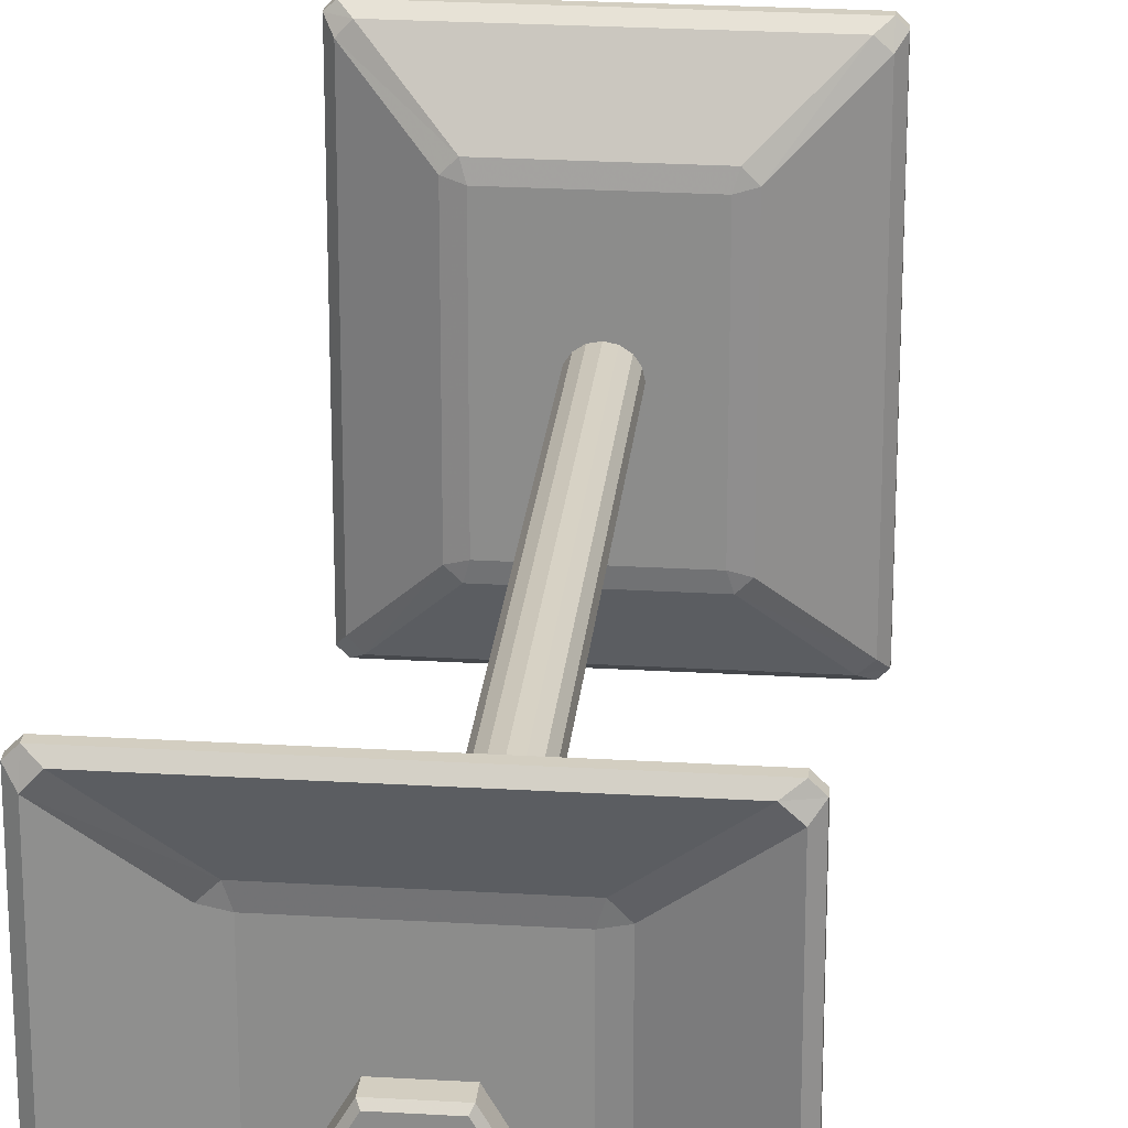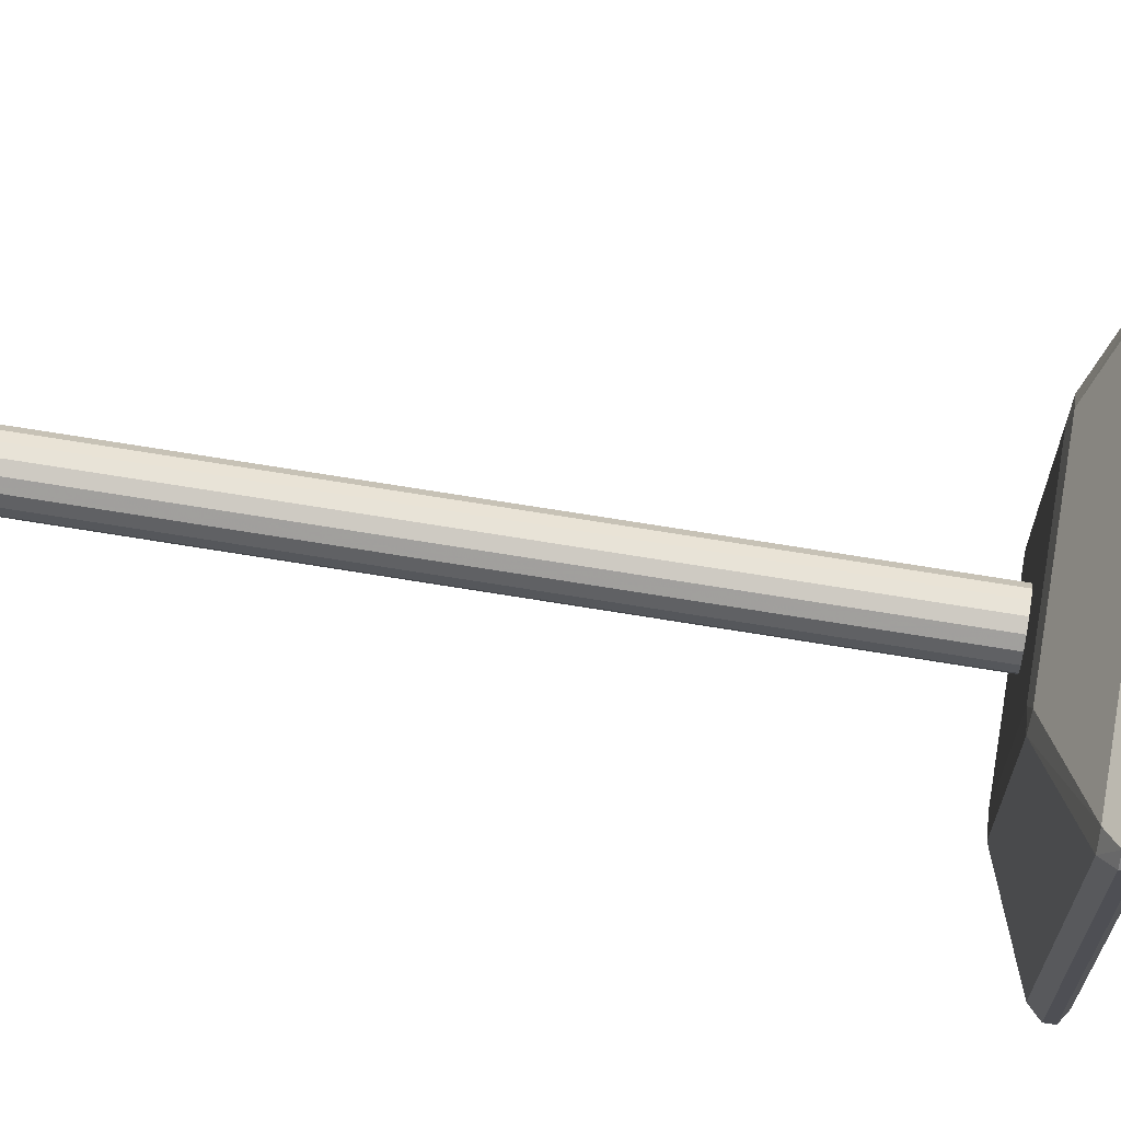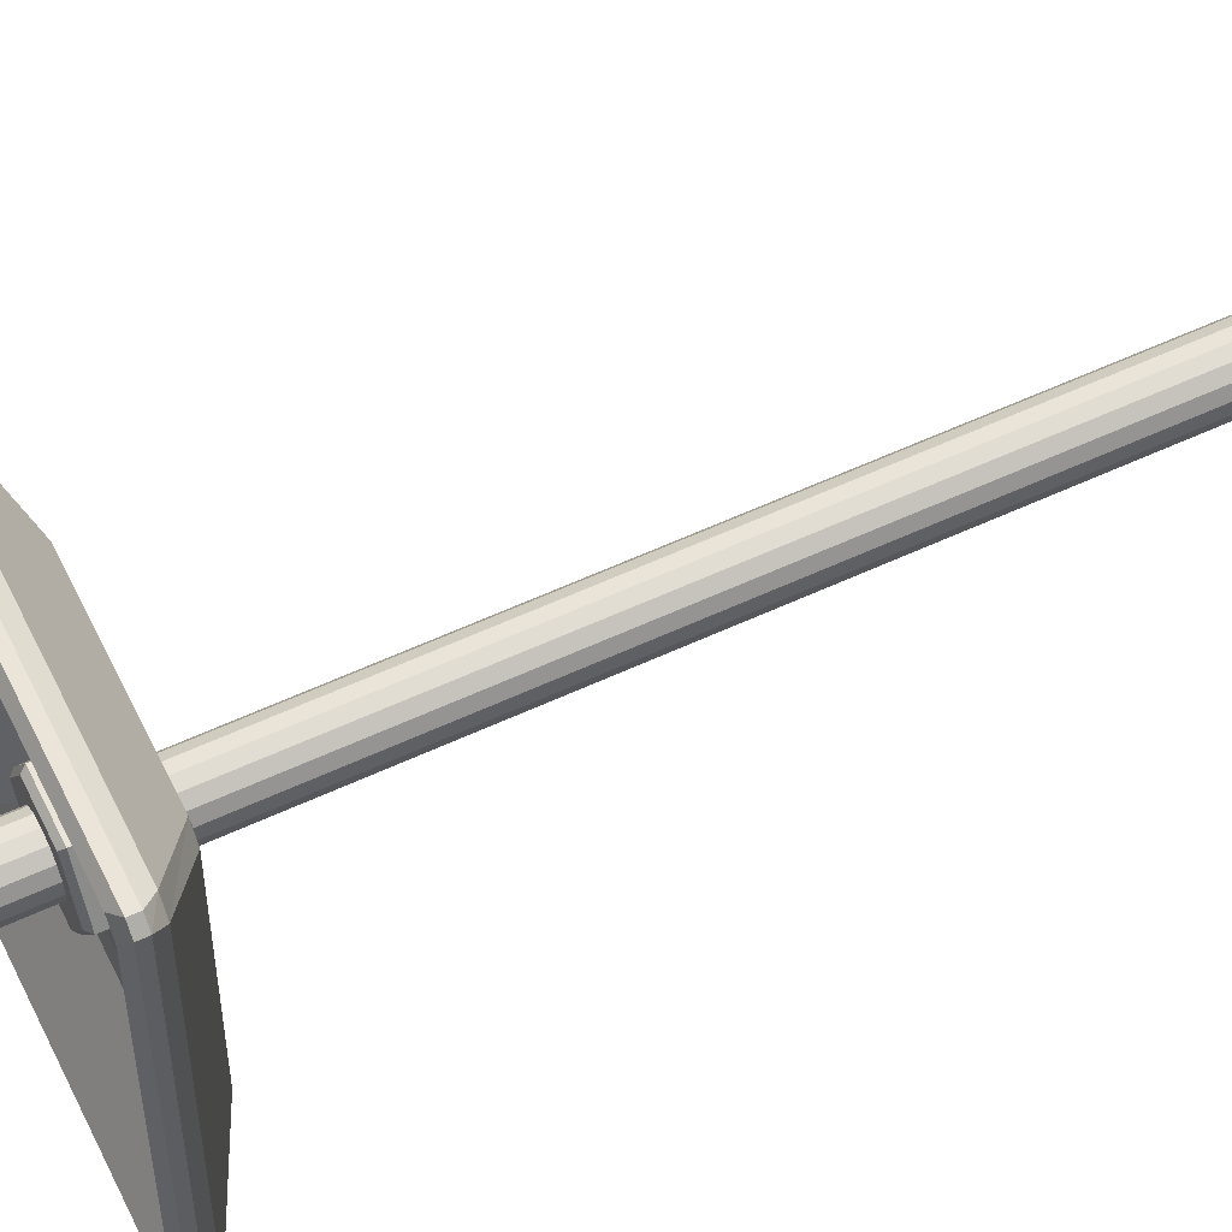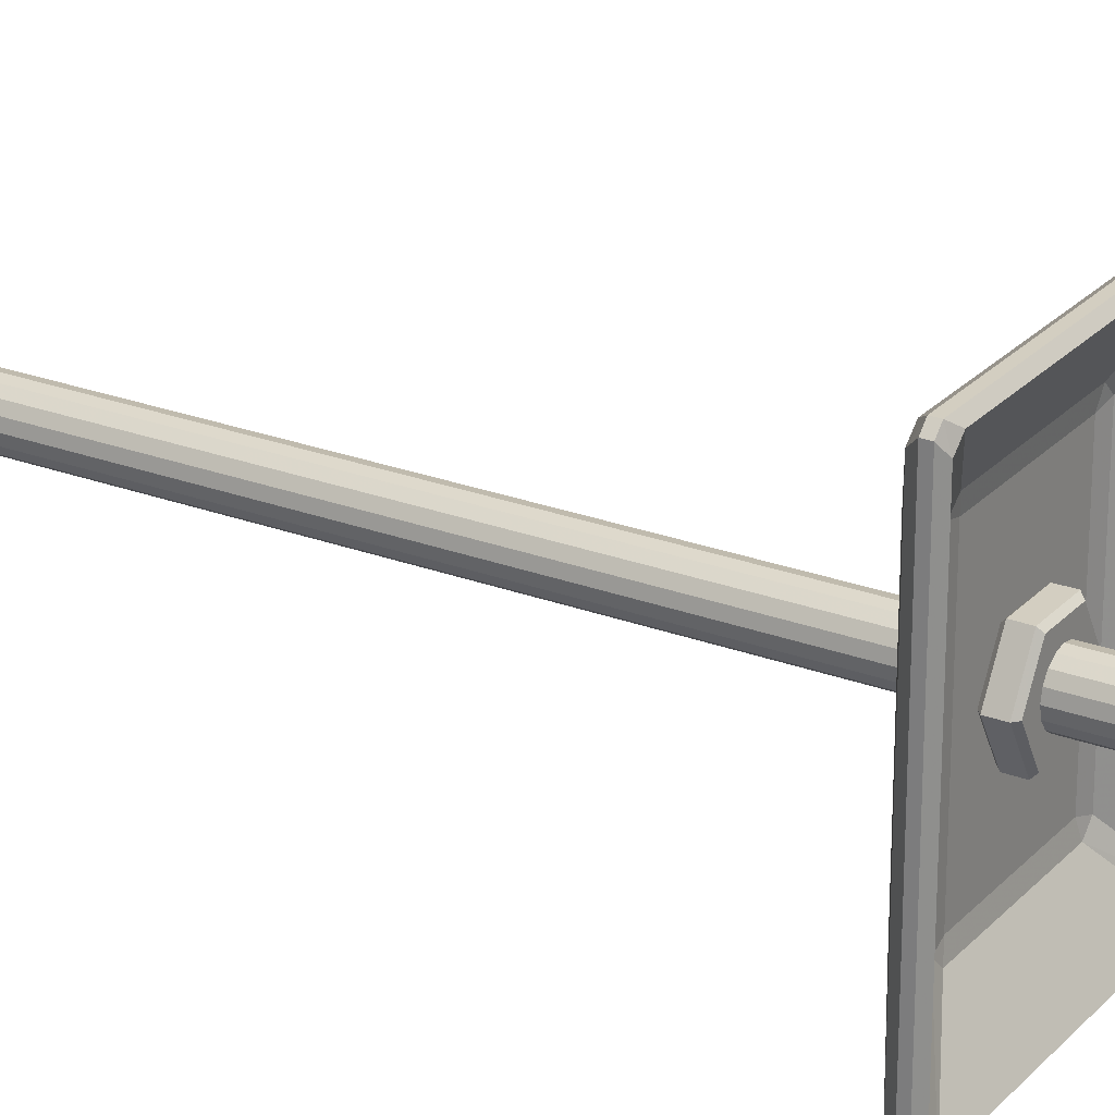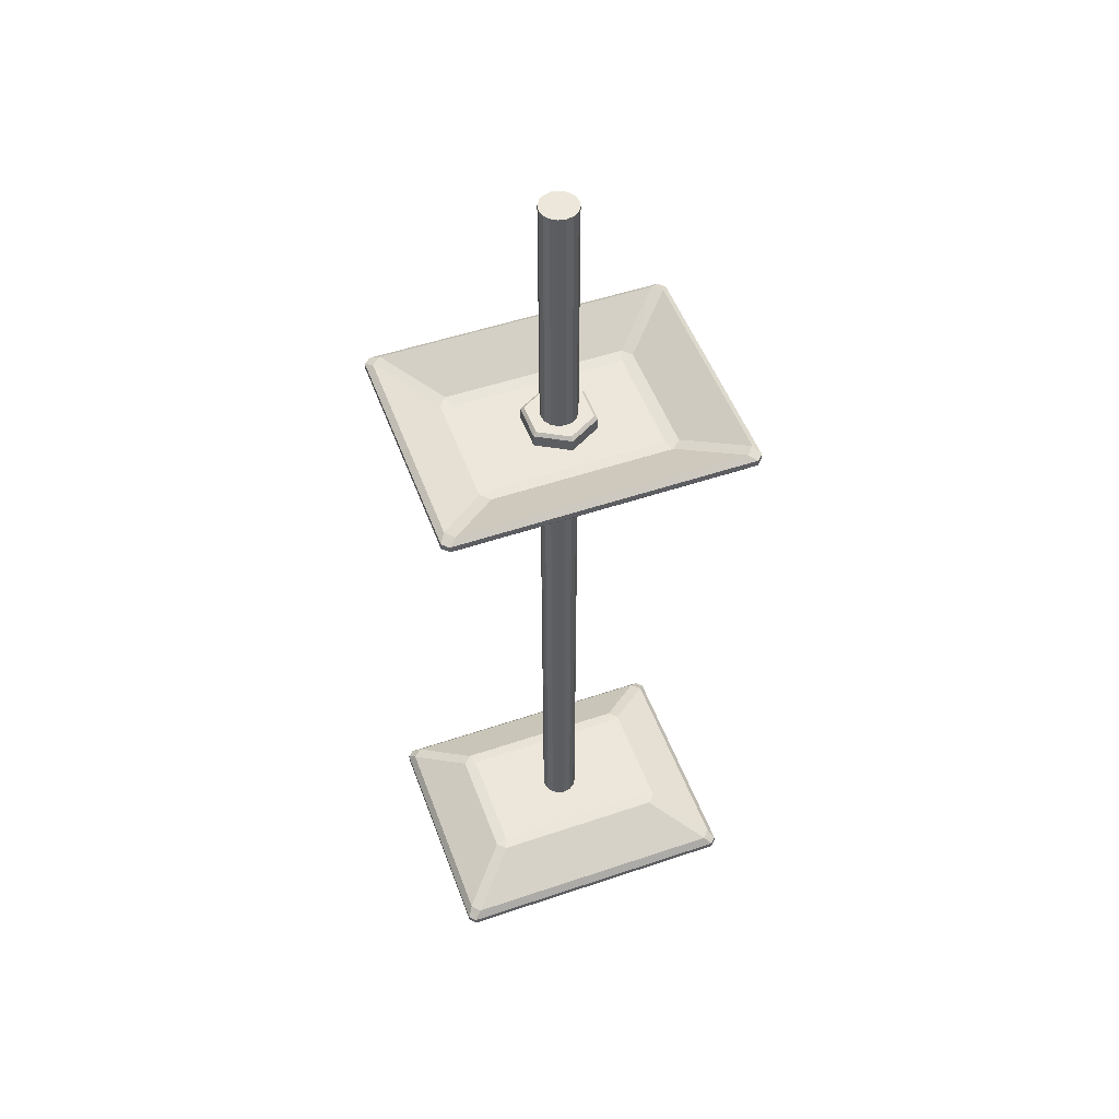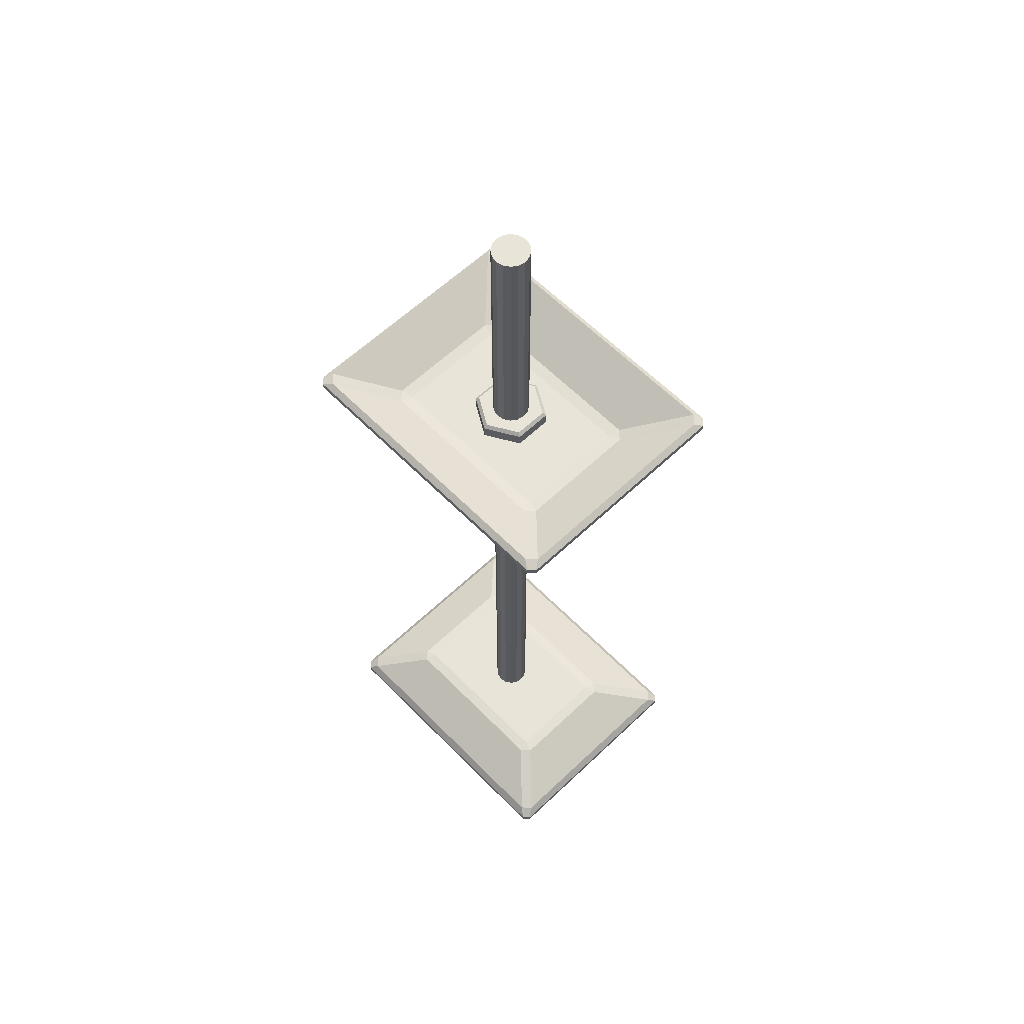
<metadata>
{"format":"obj","ext":"obj","renderer":"f3d","projection":"perspective","resolution":1024,"background":"white","views":[{"elev":25.0,"azim":5.5,"up":"+Z"},{"elev":74.2,"azim":99.1,"up":"+Z"},{"elev":59.0,"azim":-115.5,"up":"+Z"},{"elev":24.9,"azim":121.6,"up":"+Z"},{"elev":51.7,"azim":69.9,"up":"+Y"},{"elev":60.6,"azim":-44.1,"up":"+Y"}]}
</metadata>
<code>
v 0.019 -0.001 -0.025
v -0.01774 0.0002873 -0.02404
v 0.02 -0.001 0.024
v -0.01905 0.0003011 0.02258
v 0.019 -0.002 -0.025
v -0.02 -0.002 -0.024
v 0.02 -0.002 0.024
v -0.019 -0.002 0.025
v 0.01046 0.004725 -0.01456
v 0.009087 0.004713 0.01596
v -0.01145 0.004699 0.01459
v -0.01006 0.004713 -0.01596
v 0.009087 0.001713 -0.01596
v -0.01145 0.001699 -0.01459
v -0.01006 0.001713 0.01596
v 0.01046 0.001725 0.01456
v 0.02 -0.001 -0.024
v 0.01904 0.0002747 -0.02273
v 0.01758 0.0002873 -0.02404
v -0.01905 0.0003011 -0.02258
v -0.02 -0.001 -0.024
v -0.019 -0.001 -0.025
v 0.019 -0.001 0.025
v 0.01758 0.0002873 0.02404
v 0.01904 0.0002747 0.02273
v -0.01774 0.0002873 0.02404
v -0.019 -0.001 0.025
v -0.02 -0.001 0.024
v 0.01758 -0.002713 -0.02404
v 0.01904 -0.002725 -0.02273
v 0.02 -0.002 -0.024
v -0.01905 -0.002699 -0.02258
v -0.01774 -0.002713 -0.02404
v -0.019 -0.002 -0.025
v 0.01904 -0.002725 0.02273
v 0.01758 -0.002713 0.02404
v 0.019 -0.002 0.025
v -0.01774 -0.002713 0.02404
v -0.01905 -0.002699 0.02258
v -0.02 -0.002 0.024
v 0.0085 0.005 -0.014
v 0.009087 0.004713 -0.01596
v 0.0085 0.005 0.014
v 0.01046 0.004725 0.01456
v -0.0095 0.005 0.014
v -0.01006 0.004713 0.01596
v -0.0095 0.005 -0.014
v -0.01145 0.004699 -0.01459
v 0.0085 0.002 -0.014
v 0.01046 0.001725 -0.01456
v -0.0095 0.002 -0.014
v -0.01006 0.001713 -0.01596
v -0.0095 0.002 0.014
v -0.01145 0.001699 0.01459
v 0.0085 0.002 0.014
v 0.009087 0.001713 0.01596
v -0.006238 0.001513 3.124e-05
v -0.002949 0.002013 0.004727
v 0.002473 0.002013 0.004727
v 0.005185 0.002013 3.124e-05
v 0.002473 0.002013 -0.004665
v -0.003238 0.001513 -0.005165
v -0.006238 -0.0004866 3.124e-05
v -0.003238 -0.0004866 0.005227
v 0.002762 -0.0004866 0.005227
v 0.005762 -0.0004866 3.124e-05
v 0.002762 -0.0004866 -0.005165
v -0.003238 -0.0004866 -0.005165
v -0.00566 0.002013 3.124e-05
v -0.003238 0.001513 0.005227
v 0.002762 0.001513 0.005227
v 0.005762 0.001513 3.124e-05
v 0.002762 0.001513 -0.005165
v -0.002949 0.002013 -0.004665
v -0.00566 -0.0009866 3.124e-05
v -0.002949 -0.0009866 0.004727
v 0.002473 -0.0009866 0.004727
v 0.005185 -0.0009866 3.124e-05
v 0.002473 -0.0009866 -0.004665
v -0.002949 -0.0009866 -0.004665
v 0.002743 0.001137 0
v 0.002517 0.001137 0.001134
v 0.001875 0.001137 0.002095
v 0.0009138 0.001137 0.002737
v -0.00022 0.001137 0.002963
v -0.001354 0.001137 0.002737
v -0.002315 0.001137 0.002095
v -0.002957 0.001137 0.001134
v -0.003183 0.001137 0
v -0.002957 0.001137 -0.001134
v -0.002315 0.001137 -0.002095
v -0.001354 0.001137 -0.002737
v -0.00022 0.001137 -0.002963
v 0.0009138 0.001137 -0.002737
v 0.001875 0.001137 -0.002095
v 0.002517 0.001137 -0.001134
v 0.002743 0.1511 0
v 0.002517 0.1511 0.001134
v 0.001875 0.1511 0.002095
v 0.0009138 0.1511 0.002737
v -0.00022 0.1511 0.002963
v -0.001354 0.1511 0.002737
v -0.002315 0.1511 0.002095
v -0.002957 0.1511 0.001134
v -0.003183 0.1511 0
v -0.002957 0.1511 -0.001134
v -0.002315 0.1511 -0.002095
v -0.001354 0.1511 -0.002737
v -0.00022 0.1511 -0.002963
v 0.0009138 0.1511 -0.002737
v 0.001875 0.1511 -0.002095
v 0.002517 0.1511 -0.001134
v 0.019 0.1101 0.025
v -0.01774 0.1088 0.02404
v 0.02 0.1101 -0.024
v -0.01905 0.1088 -0.02258
v 0.019 0.1111 0.025
v -0.02 0.1111 0.024
v 0.02 0.1111 -0.024
v -0.019 0.1111 -0.025
v 0.01046 0.1043 0.01456
v 0.009087 0.1044 -0.01596
v -0.01145 0.1044 -0.01459
v -0.01006 0.1044 0.01596
v 0.009087 0.1074 0.01596
v -0.01145 0.1074 0.01459
v -0.01006 0.1074 -0.01596
v 0.01046 0.1073 -0.01456
v 0.02 0.1101 0.024
v 0.01904 0.1088 0.02273
v 0.01758 0.1088 0.02404
v -0.01905 0.1088 0.02258
v -0.02 0.1101 0.024
v -0.019 0.1101 0.025
v 0.019 0.1101 -0.025
v 0.01758 0.1088 -0.02404
v 0.01904 0.1088 -0.02273
v -0.01774 0.1088 -0.02404
v -0.019 0.1101 -0.025
v -0.02 0.1101 -0.024
v 0.01758 0.1118 0.02404
v 0.01904 0.1118 0.02273
v 0.02 0.1111 0.024
v -0.01905 0.1118 0.02258
v -0.01774 0.1118 0.02404
v -0.019 0.1111 0.025
v 0.01904 0.1118 -0.02273
v 0.01758 0.1118 -0.02404
v 0.019 0.1111 -0.025
v -0.01774 0.1118 -0.02404
v -0.01905 0.1118 -0.02258
v -0.02 0.1111 -0.024
v 0.0085 0.1041 0.014
v 0.009087 0.1044 0.01596
v 0.0085 0.1041 -0.014
v 0.01046 0.1043 -0.01456
v -0.0095 0.1041 -0.014
v -0.01006 0.1044 -0.01596
v -0.0095 0.1041 0.014
v -0.01145 0.1044 0.01459
v 0.0085 0.1071 0.014
v 0.01046 0.1073 0.01456
v -0.0095 0.1071 0.014
v -0.01006 0.1074 0.01596
v -0.0095 0.1071 -0.014
v -0.01145 0.1074 -0.01459
v 0.0085 0.1071 -0.014
v 0.009087 0.1074 -0.01596
v -0.006238 0.1076 -3.126e-05
v -0.002949 0.1071 -0.004727
v 0.002473 0.1071 -0.004727
v 0.005185 0.1071 -3.126e-05
v 0.002473 0.1071 0.004665
v -0.003238 0.1076 0.005165
v -0.006238 0.1096 -3.126e-05
v -0.003238 0.1096 -0.005227
v 0.002762 0.1096 -0.005227
v 0.005762 0.1096 -3.126e-05
v 0.002762 0.1096 0.005165
v -0.003238 0.1096 0.005165
v -0.00566 0.1071 -3.126e-05
v -0.003238 0.1076 -0.005227
v 0.002762 0.1076 -0.005227
v 0.005762 0.1076 -3.126e-05
v 0.002762 0.1076 0.005165
v -0.002949 0.1071 0.004665
v -0.00566 0.1101 -3.126e-05
v -0.002949 0.1101 -0.004727
v 0.002473 0.1101 -0.004727
v 0.005185 0.1101 -3.126e-05
v 0.002473 0.1101 0.004665
v -0.002949 0.1101 0.004665
f 1 22 34
f 34 5 1
f 21 28 40
f 40 6 21
f 27 23 37
f 37 8 27
f 3 17 31
f 31 7 3
f 18 25 44
f 44 9 18
f 24 26 46
f 46 10 24
f 4 20 48
f 48 11 4
f 2 19 42
f 42 12 2
f 29 33 52
f 52 13 29
f 32 39 54
f 54 14 32
f 38 36 56
f 56 15 38
f 35 30 50
f 50 16 35
f 47 41 43
f 43 45 47
f 55 49 51
f 51 53 55
f 1 17 18
f 18 19 1
f 2 20 21
f 21 22 2
f 3 23 24
f 24 25 3
f 4 26 27
f 27 28 4
f 5 29 30
f 30 31 5
f 6 32 33
f 33 34 6
f 7 35 36
f 36 37 7
f 8 38 39
f 39 40 8
f 9 41 42
f 10 43 44
f 11 45 46
f 12 47 48
f 13 49 50
f 14 51 52
f 15 53 54
f 16 55 56
f 18 17 3
f 3 25 18
f 24 23 27
f 27 26 24
f 4 28 21
f 21 20 4
f 2 22 1
f 1 19 2
f 29 5 34
f 34 33 29
f 32 6 40
f 40 39 32
f 38 8 37
f 37 36 38
f 35 7 31
f 31 30 35
f 22 21 6
f 6 34 22
f 5 31 17
f 17 1 5
f 28 27 8
f 8 40 28
f 23 3 7
f 7 37 23
f 41 9 44
f 44 43 41
f 43 10 46
f 46 45 43
f 45 11 48
f 48 47 45
f 47 12 42
f 42 41 47
f 19 18 9
f 9 42 19
f 25 24 10
f 10 44 25
f 26 4 11
f 11 46 26
f 20 2 12
f 12 48 20
f 49 13 52
f 52 51 49
f 51 14 54
f 54 53 51
f 53 15 56
f 56 55 53
f 55 16 50
f 50 49 55
f 30 29 13
f 13 50 30
f 33 32 14
f 14 52 33
f 39 38 15
f 15 54 39
f 36 35 16
f 16 56 36
f 57 70 64
f 64 63 57
f 70 71 65
f 65 64 70
f 71 72 66
f 66 65 71
f 72 73 67
f 67 66 72
f 73 62 68
f 68 67 73
f 62 57 63
f 63 68 62
f 61 60 59
f 59 58 69
f 61 59 69
f 74 61 69
f 76 77 78
f 78 79 80
f 76 78 80
f 75 76 80
f 57 69 58
f 58 70 57
f 64 76 75
f 75 63 64
f 70 58 59
f 59 71 70
f 65 77 76
f 76 64 65
f 71 59 60
f 60 72 71
f 66 78 77
f 77 65 66
f 72 60 61
f 61 73 72
f 67 79 78
f 78 66 67
f 73 61 74
f 74 62 73
f 68 80 79
f 79 67 68
f 62 74 69
f 69 57 62
f 63 75 80
f 80 68 63
f 81 82 98
f 98 97 81
f 82 83 99
f 99 98 82
f 83 84 100
f 100 99 83
f 84 85 101
f 101 100 84
f 85 86 102
f 102 101 85
f 86 87 103
f 103 102 86
f 87 88 104
f 104 103 87
f 88 89 105
f 105 104 88
f 89 90 106
f 106 105 89
f 90 91 107
f 107 106 90
f 91 92 108
f 108 107 91
f 92 93 109
f 109 108 92
f 93 94 110
f 110 109 93
f 94 95 111
f 111 110 94
f 95 96 112
f 112 111 95
f 96 81 97
f 97 112 96
f 95 94 93
f 93 92 91
f 91 90 89
f 93 91 89
f 89 88 87
f 87 86 85
f 89 87 85
f 85 84 83
f 83 82 81
f 85 83 81
f 89 85 81
f 93 89 81
f 95 93 81
f 96 95 81
f 98 99 100
f 100 101 102
f 102 103 104
f 100 102 104
f 104 105 106
f 106 107 108
f 104 106 108
f 108 109 110
f 110 111 112
f 108 110 112
f 104 108 112
f 100 104 112
f 98 100 112
f 97 98 112
f 113 134 146
f 146 117 113
f 133 140 152
f 152 118 133
f 139 135 149
f 149 120 139
f 115 129 143
f 143 119 115
f 130 137 156
f 156 121 130
f 136 138 158
f 158 122 136
f 116 132 160
f 160 123 116
f 114 131 154
f 154 124 114
f 141 145 164
f 164 125 141
f 144 151 166
f 166 126 144
f 150 148 168
f 168 127 150
f 147 142 162
f 162 128 147
f 159 153 155
f 155 157 159
f 167 161 163
f 163 165 167
f 113 129 130
f 130 131 113
f 114 132 133
f 133 134 114
f 115 135 136
f 136 137 115
f 116 138 139
f 139 140 116
f 117 141 142
f 142 143 117
f 118 144 145
f 145 146 118
f 119 147 148
f 148 149 119
f 120 150 151
f 151 152 120
f 121 153 154
f 122 155 156
f 123 157 158
f 124 159 160
f 125 161 162
f 126 163 164
f 127 165 166
f 128 167 168
f 130 129 115
f 115 137 130
f 136 135 139
f 139 138 136
f 116 140 133
f 133 132 116
f 114 134 113
f 113 131 114
f 141 117 146
f 146 145 141
f 144 118 152
f 152 151 144
f 150 120 149
f 149 148 150
f 147 119 143
f 143 142 147
f 134 133 118
f 118 146 134
f 117 143 129
f 129 113 117
f 140 139 120
f 120 152 140
f 135 115 119
f 119 149 135
f 153 121 156
f 156 155 153
f 155 122 158
f 158 157 155
f 157 123 160
f 160 159 157
f 159 124 154
f 154 153 159
f 131 130 121
f 121 154 131
f 137 136 122
f 122 156 137
f 138 116 123
f 123 158 138
f 132 114 124
f 124 160 132
f 161 125 164
f 164 163 161
f 163 126 166
f 166 165 163
f 165 127 168
f 168 167 165
f 167 128 162
f 162 161 167
f 142 141 125
f 125 162 142
f 145 144 126
f 126 164 145
f 151 150 127
f 127 166 151
f 148 147 128
f 128 168 148
f 169 182 176
f 176 175 169
f 182 183 177
f 177 176 182
f 183 184 178
f 178 177 183
f 184 185 179
f 179 178 184
f 185 174 180
f 180 179 185
f 174 169 175
f 175 180 174
f 173 172 171
f 171 170 181
f 173 171 181
f 186 173 181
f 188 189 190
f 190 191 192
f 188 190 192
f 187 188 192
f 169 181 170
f 170 182 169
f 176 188 187
f 187 175 176
f 182 170 171
f 171 183 182
f 177 189 188
f 188 176 177
f 183 171 172
f 172 184 183
f 178 190 189
f 189 177 178
f 184 172 173
f 173 185 184
f 179 191 190
f 190 178 179
f 185 173 186
f 186 174 185
f 180 192 191
f 191 179 180
f 174 186 181
f 181 169 174
f 175 187 192
f 192 180 175

</code>
